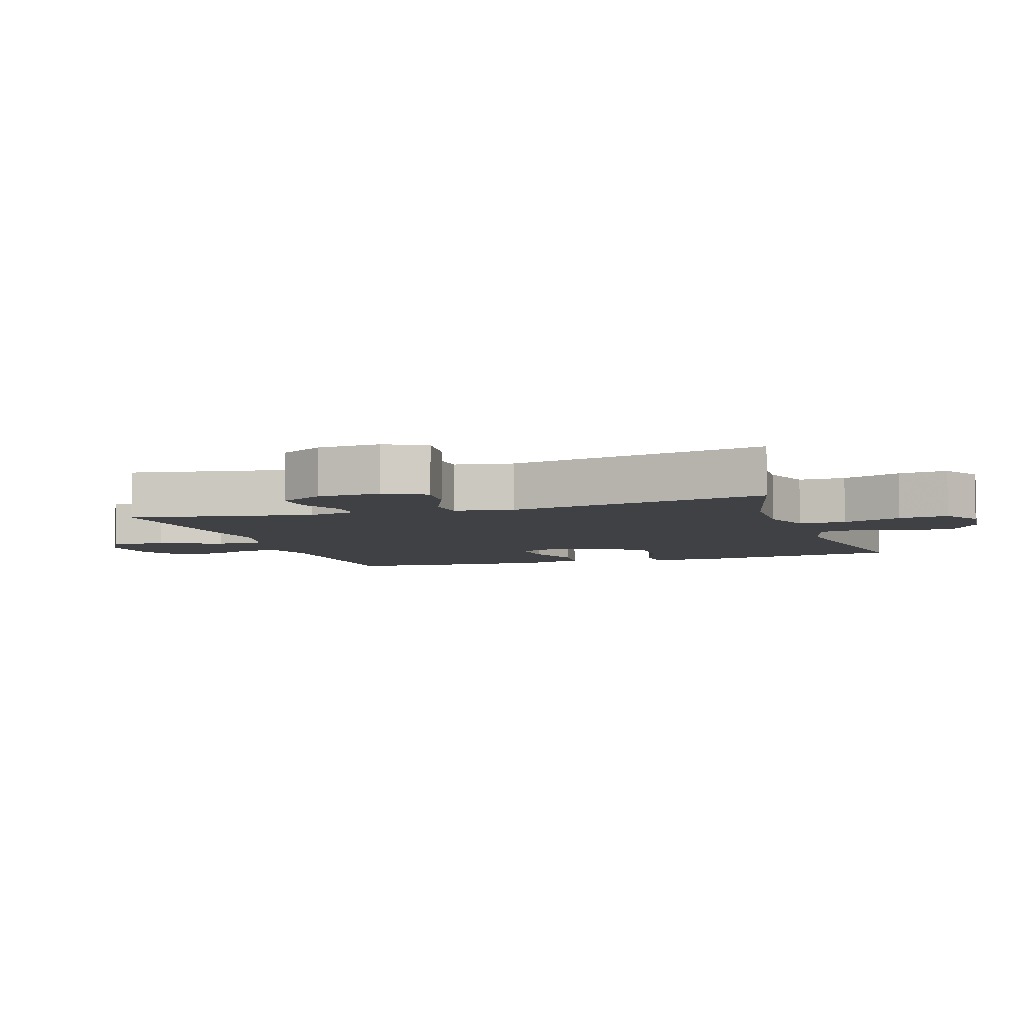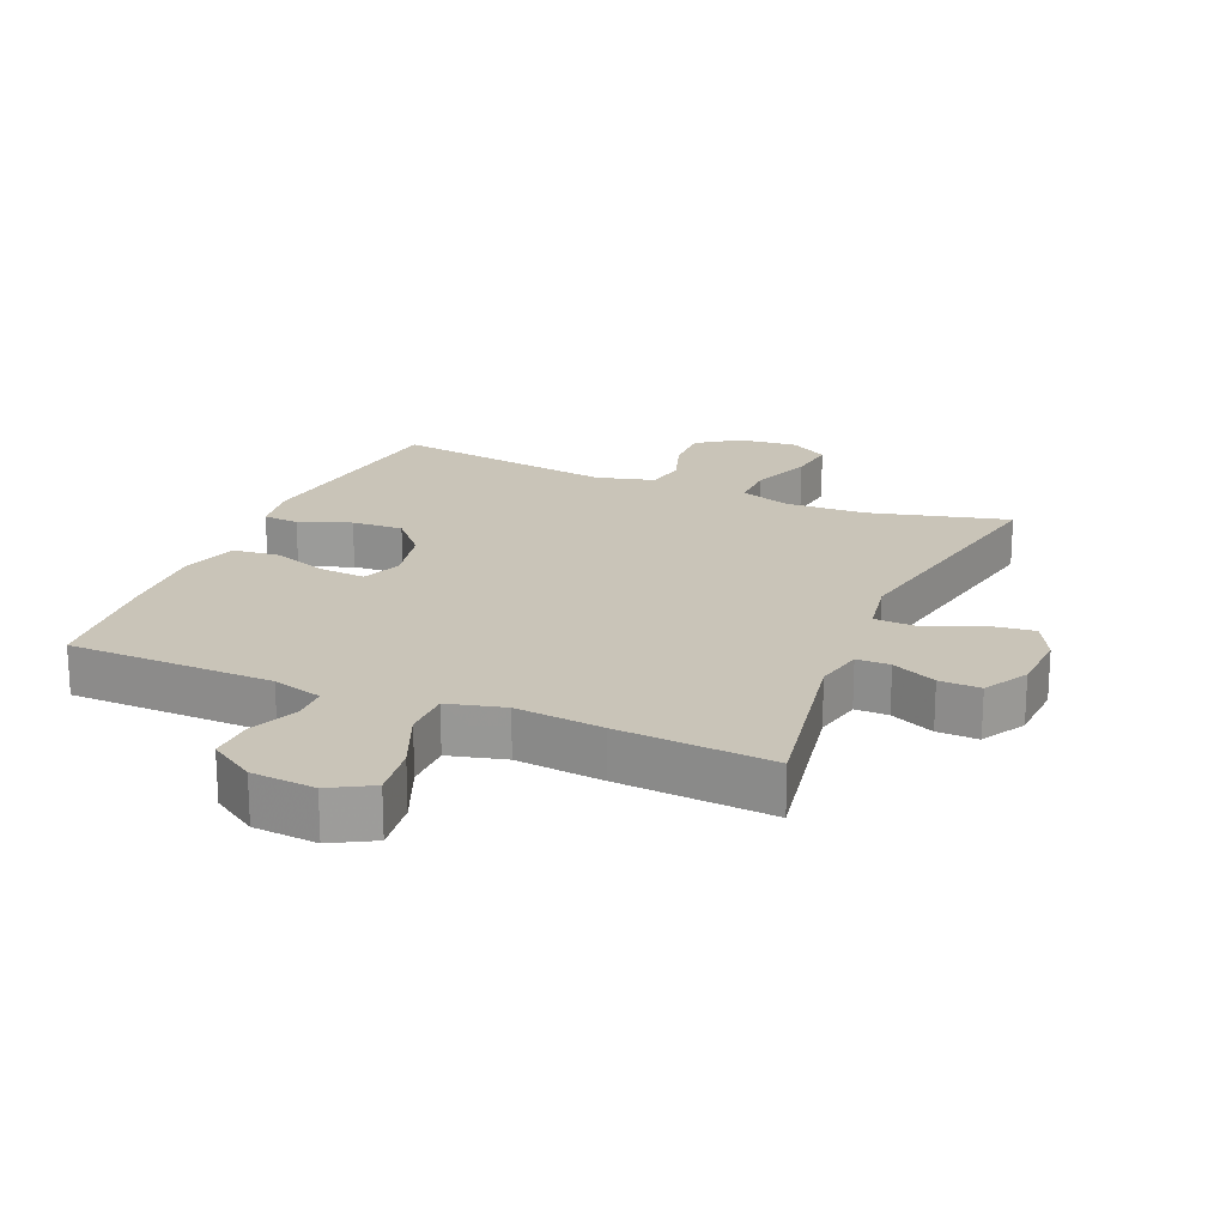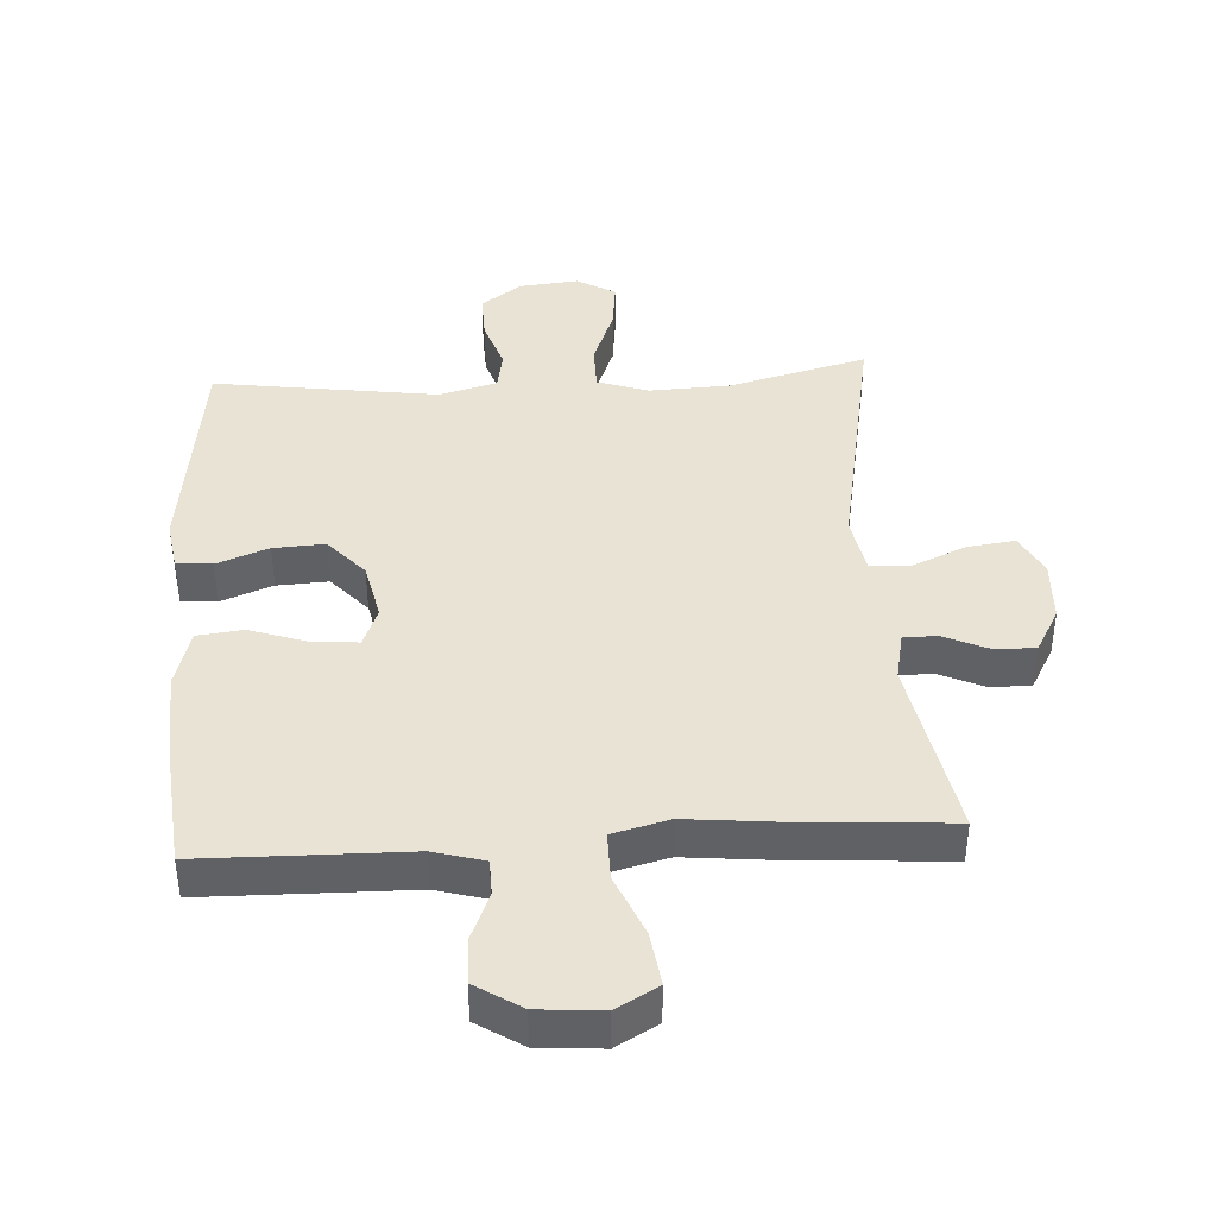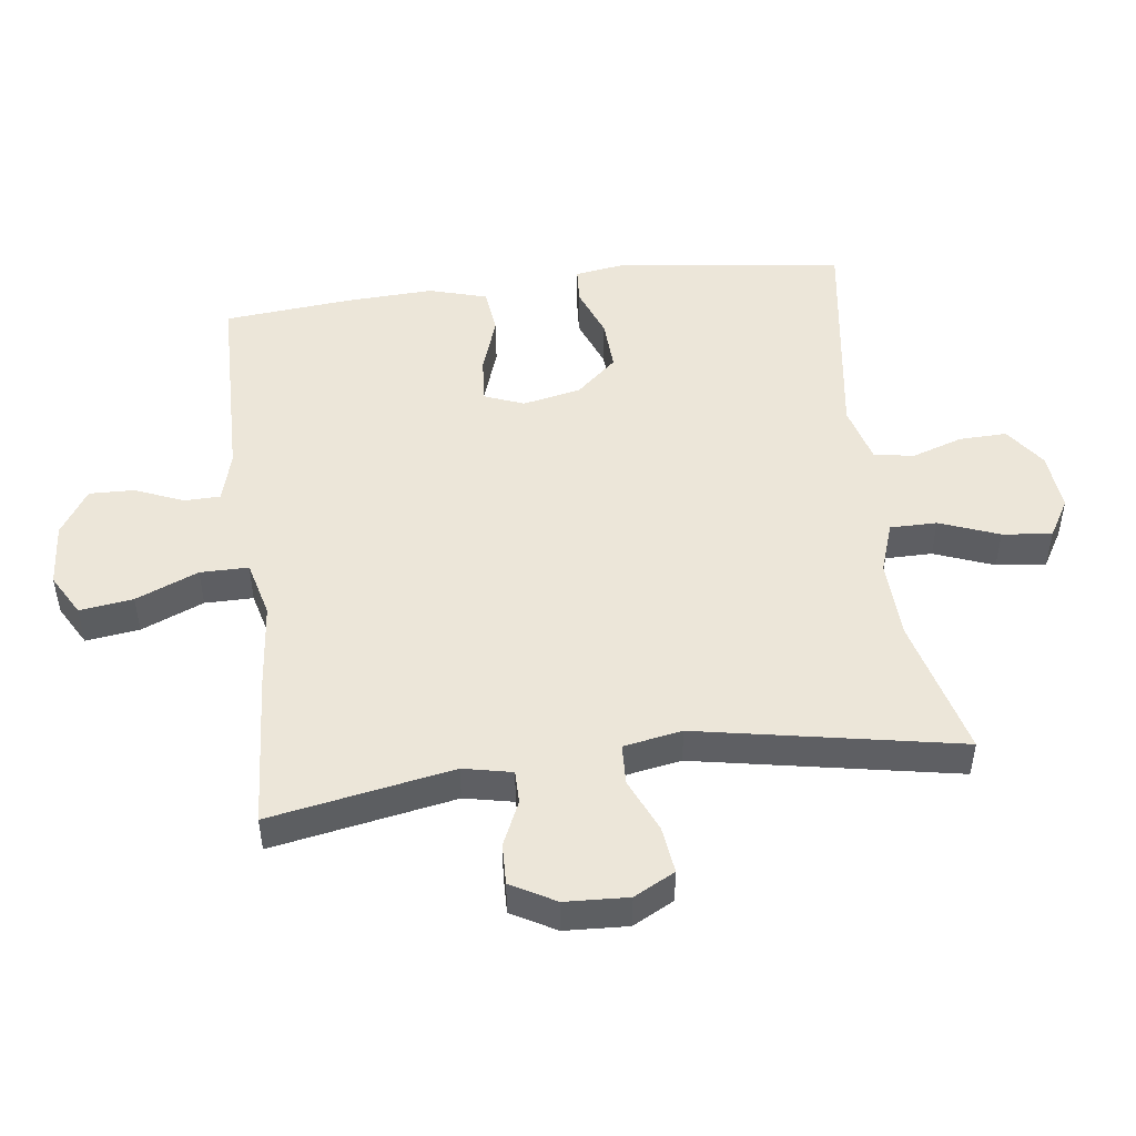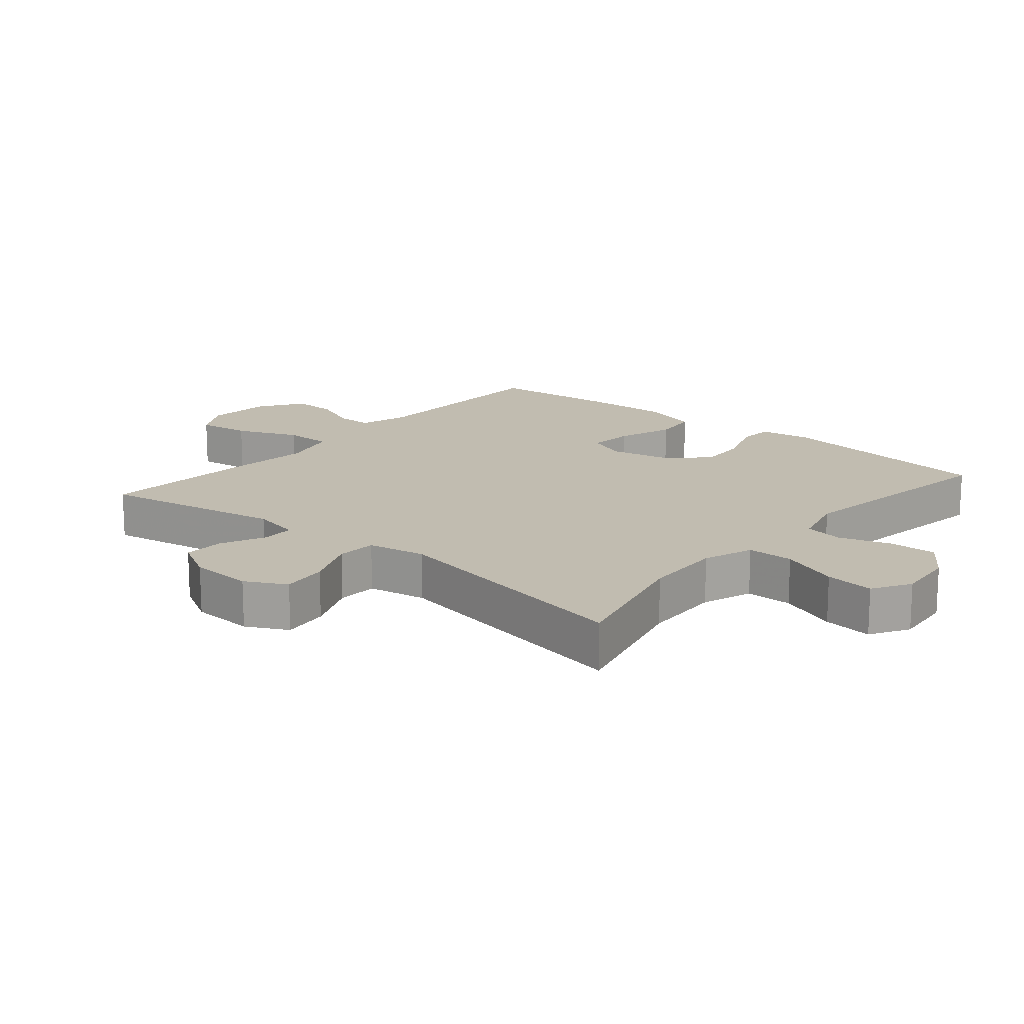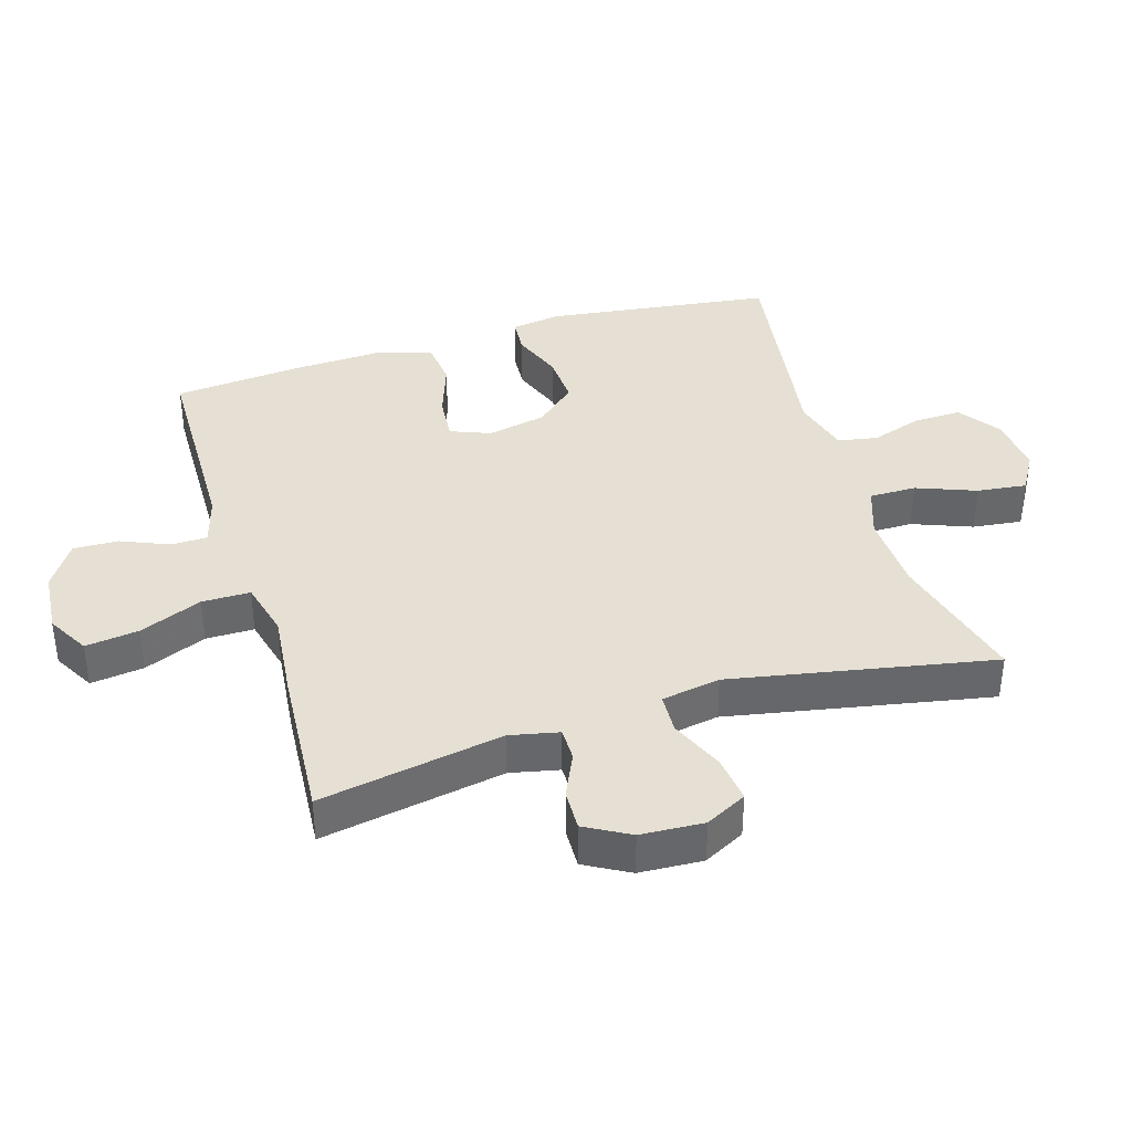
<metadata>
{"format":"obj","ext":"obj","renderer":"f3d","projection":"perspective","resolution":1024,"background":"white","views":[{"elev":-5.9,"azim":-71.9,"up":"+Y"},{"elev":20.1,"azim":-156.9,"up":"+Y"},{"elev":41.1,"azim":176.4,"up":"+Y"},{"elev":48.9,"azim":-97.4,"up":"+Y"},{"elev":16.4,"azim":-49.8,"up":"+Y"},{"elev":38.2,"azim":-106.9,"up":"+Y"}]}
</metadata>
<code>
v -0.5 0.07 0.5
v -0.286 0.07 0.445
v -0.163 0.07 0.44
v -0.085 0.07 0.467
v -0.085 0.07 0.539
v -0.12 0.07 0.63
v -0.129 0.07 0.706
v -0.07 0.07 0.741
v 0.021 0.07 0.732
v 0.084 0.07 0.687
v 0.082 0.07 0.614
v 0.056 0.07 0.535
v 0.067 0.07 0.474
v 0.156 0.07 0.45
v 0.5 0.07 0.5
v 0.545 0.07 0.153
v 0.533 0.07 0.075
v 0.478 0.07 0.071
v 0.399 0.07 0.101
v 0.32 0.07 0.105
v 0.265 0.07 0.043
v 0.246 0.07 -0.047
v 0.27 0.07 -0.108
v 0.341 0.07 -0.102
v 0.428 0.07 -0.072
v 0.498 0.07 -0.08
v 0.524 0.07 -0.169
v 0.518 0.07 -0.304
v 0.5 0.07 -0.5
v 0.185 0.07 -0.506
v 0.108 0.07 -0.528
v 0.107 0.07 -0.583
v 0.138 0.07 -0.657
v 0.14 0.07 -0.726
v 0.07 0.07 -0.771
v -0.028 0.07 -0.779
v -0.092 0.07 -0.743
v -0.081 0.07 -0.661
v -0.041 0.07 -0.565
v -0.041 0.07 -0.491
v -0.128 0.07 -0.469
v -0.263 0.07 -0.483
v -0.5 0.07 -0.5
v -0.449 0.07 -0.219
v -0.465 0.07 -0.144
v -0.516 0.07 -0.144
v -0.584 0.07 -0.175
v -0.647 0.07 -0.177
v -0.685 0.07 -0.109
v -0.69 0.07 -0.012
v -0.657 0.07 0.051
v -0.585 0.07 0.042
v -0.502 0.07 0.006
v -0.44 0.07 0.009
v -0.424 0.07 0.099
v -0.5 0 0.5
v -0.286 0 0.445
v -0.163 0 0.44
v -0.085 0 0.467
v -0.085 0 0.539
v -0.12 0 0.63
v -0.129 0 0.706
v -0.07 0 0.741
v 0.021 0 0.732
v 0.084 0 0.687
v 0.082 0 0.614
v 0.056 0 0.535
v 0.067 0 0.474
v 0.156 0 0.45
v 0.5 0 0.5
v 0.545 0 0.153
v 0.533 0 0.075
v 0.478 0 0.071
v 0.399 0 0.101
v 0.32 0 0.105
v 0.265 0 0.043
v 0.246 0 -0.047
v 0.27 0 -0.108
v 0.341 0 -0.102
v 0.428 0 -0.072
v 0.498 0 -0.08
v 0.524 0 -0.169
v 0.518 0 -0.304
v 0.5 0 -0.5
v 0.185 0 -0.506
v 0.108 0 -0.528
v 0.107 0 -0.583
v 0.138 0 -0.657
v 0.14 0 -0.726
v 0.07 0 -0.771
v -0.028 0 -0.779
v -0.092 0 -0.743
v -0.081 0 -0.661
v -0.041 0 -0.565
v -0.041 0 -0.491
v -0.128 0 -0.469
v -0.263 0 -0.483
v -0.5 0 -0.5
v -0.449 0 -0.219
v -0.465 0 -0.144
v -0.516 0 -0.144
v -0.584 0 -0.175
v -0.647 0 -0.177
v -0.685 0 -0.109
v -0.69 0 -0.012
v -0.657 0 0.051
v -0.585 0 0.042
v -0.502 0 0.006
v -0.44 0 0.009
v -0.424 0 0.099
f 50 51 52 53
f 50 53 54
f 49 50 54
f 46 47 48 49
f 45 46 49 54
f 44 45 54 55
f 41 42 43 44
f 40 41 44 55
f 36 37 38 39
f 36 39 40
f 35 36 40
f 32 33 34 35
f 31 32 35 40
f 30 31 40 55
f 24 25 26 27
f 23 24 27 28
f 16 17 18 19
f 14 15 16 19
f 13 14 19 20
f 9 10 11 12
f 7 8 9 12
f 5 6 7 12
f 4 5 12 13
f 3 4 13 20
f 30 55 1 2
f 23 28 29 30
f 22 23 30 2
f 21 22 2 3
f 3 20 21
f 108 107 106 105
f 109 108 105
f 109 105 104
f 104 103 102 101
f 109 104 101 100
f 110 109 100 99
f 99 98 97 96
f 110 99 96 95
f 94 93 92 91
f 95 94 91
f 95 91 90
f 90 89 88 87
f 95 90 87 86
f 110 95 86 85
f 82 81 80 79
f 83 82 79 78
f 74 73 72 71
f 74 71 70 69
f 75 74 69 68
f 67 66 65 64
f 67 64 63 62
f 67 62 61 60
f 68 67 60 59
f 75 68 59 58
f 57 56 110 85
f 85 84 83 78
f 57 85 78 77
f 58 57 77 76
f 76 75 58
f 1 56 57 2
f 2 57 58 3
f 3 58 59 4
f 4 59 60 5
f 5 60 61 6
f 6 61 62 7
f 7 62 63 8
f 8 63 64 9
f 9 64 65 10
f 10 65 66 11
f 11 66 67 12
f 12 67 68 13
f 13 68 69 14
f 14 69 70 15
f 15 70 71 16
f 16 71 72 17
f 17 72 73 18
f 18 73 74 19
f 19 74 75 20
f 20 75 76 21
f 21 76 77 22
f 22 77 78 23
f 23 78 79 24
f 24 79 80 25
f 25 80 81 26
f 26 81 82 27
f 27 82 83 28
f 28 83 84 29
f 29 84 85 30
f 30 85 86 31
f 31 86 87 32
f 32 87 88 33
f 33 88 89 34
f 34 89 90 35
f 35 90 91 36
f 36 91 92 37
f 37 92 93 38
f 38 93 94 39
f 39 94 95 40
f 40 95 96 41
f 41 96 97 42
f 42 97 98 43
f 43 98 99 44
f 44 99 100 45
f 45 100 101 46
f 46 101 102 47
f 47 102 103 48
f 48 103 104 49
f 49 104 105 50
f 50 105 106 51
f 51 106 107 52
f 52 107 108 53
f 53 108 109 54
f 54 109 110 55
f 55 110 56 1

</code>
